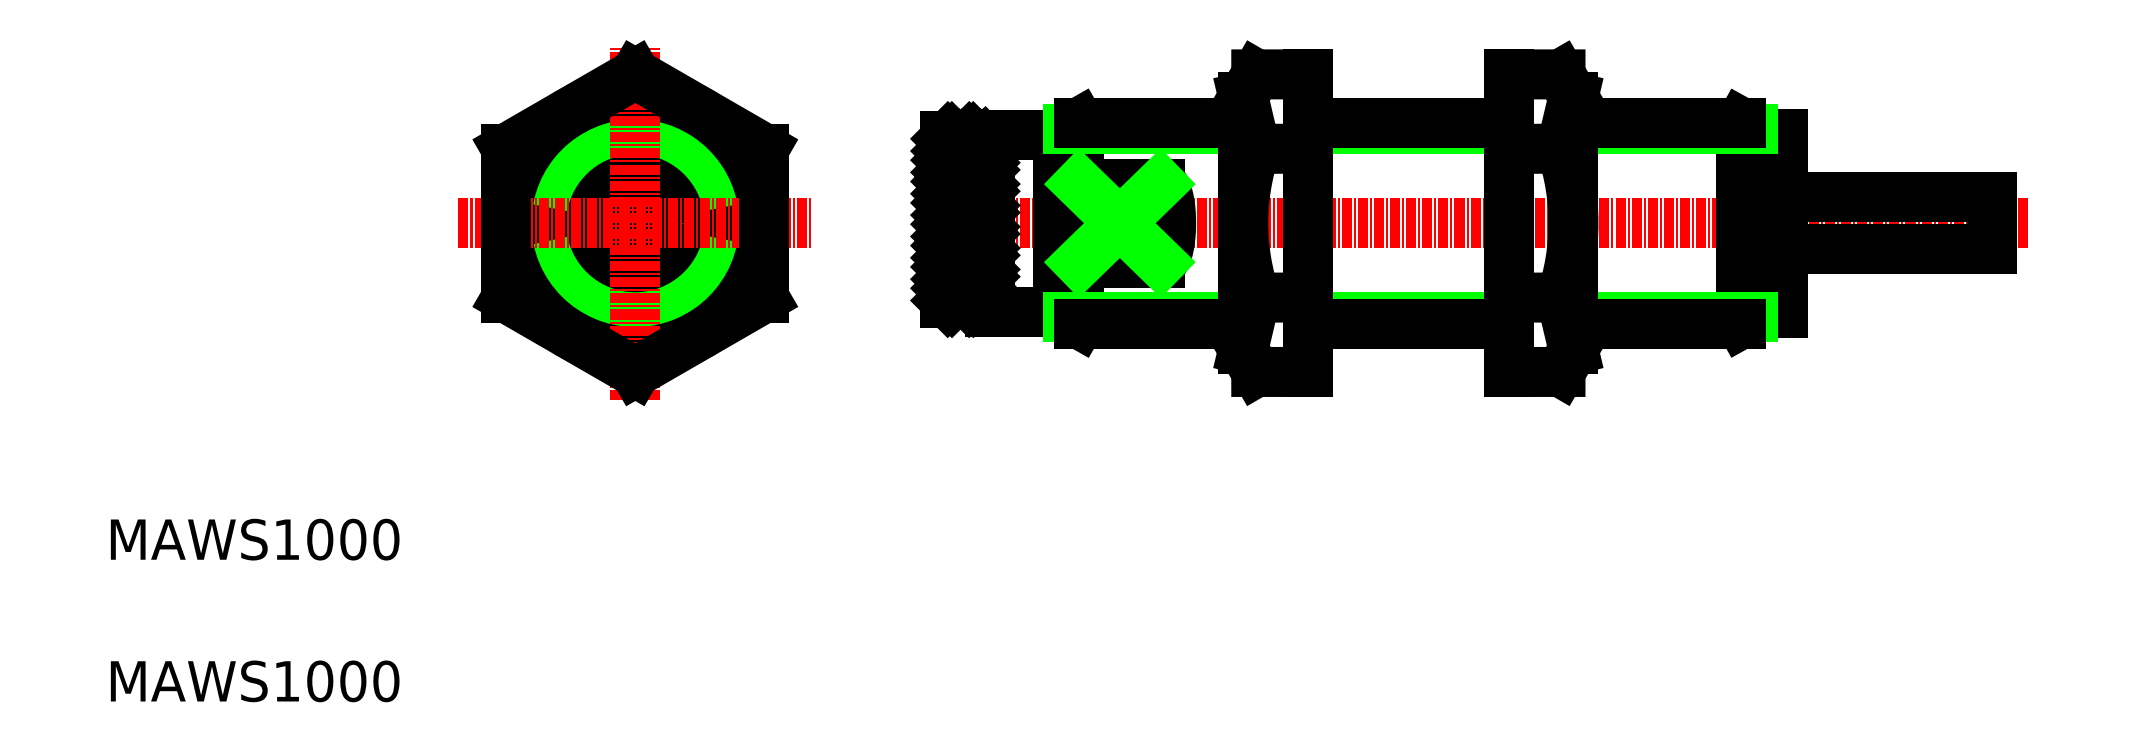
<metadata>
{"format":"dxf","ext":"dxf","renderer":"ezdxf+matplotlib","layout":"modelspace","background":"white","min_lineweight":24,"dpi":150}
</metadata>
<code>
0
SECTION
2
ENTITIES
0
TEXT
8
0
10
42.35
20
192.7
30
0
40
5
1
MAWS1000
41
1.047
11
42.35
21
191
31
0
73
     1
0
CIRCLE
8
0
10
108.1
20
234.2
30
0
40
12.5
0
LINE
8
0
10
107.3
20
233.8
30
0
11
107.3
21
234.7
31
0
0
LINE
8
0
10
108.1
20
233.3
30
0
11
107.3
21
233.8
31
0
0
LINE
8
0
10
108.9
20
233.8
30
0
11
108.1
21
233.3
31
0
0
LINE
8
0
10
108.9
20
234.7
30
0
11
108.9
21
233.8
31
0
0
LINE
8
0
10
108.1
20
235.2
30
0
11
108.9
21
234.7
31
0
0
LINE
8
0
10
107.3
20
234.7
30
0
11
108.1
21
235.2
31
0
0
CIRCLE
8
0
10
108.1
20
234.2
30
0
40
3.493
0
CIRCLE
8
0
10
108.1
20
234.2
30
0
40
3.302
0
CIRCLE
8
0
10
108.1
20
234.2
30
0
40
4.801
0
ARC
8
0
10
108.1
20
234.2
30
0
40
9.906
50
105.2
51
74.76
0
LINE
8
0
10
105.5
20
243.8
30
0
11
105.5
21
244.7
31
0
0
LINE
8
0
10
110.7
20
243.8
30
0
11
110.7
21
244.7
31
0
0
ARC
8
0
10
108.1
20
234.2
30
0
40
10.79
50
76.04
51
104
0
LINE
8
0
10
96.61
20
229.3
30
0
11
96.61
21
239.1
31
0
0
LINE
8
0
10
119.6
20
229.3
30
0
11
119.6
21
239.1
31
0
0
CIRCLE
8
0
10
108.1
20
234.2
30
0
40
11
0
ARC
8
0
10
108.1
20
234.2
30
0
40
11.69
50
10.29
51
169.7
0
ARC
8
0
10
108.1
20
234.2
30
0
40
11.69
50
191.5
51
349.7
0
CIRCLE
8
0
10
108.1
20
234.2
30
0
40
16
0
LINE
8
CENTER
10
281.1
20
234.2
30
0
11
143.7
21
234.2
31
0
0
LINE
8
0
10
151.6
20
245
30
0
11
146.6
21
245
31
0
0
LINE
8
0
10
151.6
20
244.1
30
0
11
146.6
21
244.1
31
0
0
LINE
8
0
10
152.1
20
239
30
0
11
151.6
21
239
31
0
0
LINE
8
0
10
152.1
20
229.4
30
0
11
151.6
21
229.4
31
0
0
LINE
8
0
10
151.6
20
224.3
30
0
11
146.6
21
224.3
31
0
0
LINE
8
0
10
151.6
20
224.3
30
0
11
151.6
21
245
31
0
0
LINE
8
0
10
146.6
20
224.3
30
0
11
146.6
21
245
31
0
0
LINE
8
0
10
152.1
20
223.2
30
0
11
152.1
21
245.2
31
0
0
LINE
8
0
10
160.6
20
223.2
30
0
11
152.1
21
223.2
31
0
0
LINE
8
0
10
160.6
20
245.2
30
0
11
152.1
21
245.2
31
0
0
LINE
8
0
10
163.2
20
221.7
30
0
11
160.6
21
223.2
31
0
0
LINE
8
0
10
247.9
20
223.1
30
0
11
245.4
21
221.7
31
0
0
LINE
8
0
10
163.2
20
239.1
30
0
11
163.2
21
246.7
31
0
0
LINE
8
0
10
173.3
20
239.1
30
0
11
173.3
21
229.3
31
0
0
LINE
8
0
10
163.2
20
229.3
30
0
11
173.3
21
229.3
31
0
0
LINE
8
0
10
163.2
20
239.1
30
0
11
173.3
21
239.1
31
0
0
LINE
8
0
10
163.2
20
221.7
30
0
11
163.2
21
229.3
31
0
0
LINE
8
0
10
245.4
20
221.7
30
0
11
245.4
21
246.7
31
0
0
LINE
8
0
10
247.9
20
245.3
30
0
11
245.4
21
246.7
31
0
0
LINE
8
0
10
163.2
20
246.7
30
0
11
160.6
21
245.2
31
0
0
LINE
8
0
10
160.6
20
223.2
30
0
11
160.6
21
245.2
31
0
0
LINE
8
0
10
250.6
20
223.1
30
0
11
247.9
21
223.1
31
0
0
LINE
8
0
10
250.6
20
245.3
30
0
11
247.9
21
245.3
31
0
0
LINE
8
0
10
250.6
20
223.1
30
0
11
250.6
21
245.3
31
0
0
LINE
8
0
10
247.9
20
223.1
30
0
11
247.9
21
245.3
31
0
0
POLYLINE
8
0
66
     1
10
0
20
0
30
0
70
     8
0
VERTEX
8
0
10
173.3
20
229.3
30
0
70
    32
0
VERTEX
8
0
10
173.3
20
229.3
30
0
70
    32
0
VERTEX
8
0
10
173.4
20
229.3
30
0
70
    32
0
VERTEX
8
0
10
173.4
20
229.4
30
0
70
    32
0
VERTEX
8
0
10
173.4
20
229.4
30
0
70
    32
0
VERTEX
8
0
10
173.5
20
229.4
30
0
70
    32
0
VERTEX
8
0
10
173.5
20
229.4
30
0
70
    32
0
VERTEX
8
0
10
173.5
20
229.4
30
0
70
    32
0
VERTEX
8
0
10
173.6
20
229.4
30
0
70
    32
0
VERTEX
8
0
10
173.6
20
229.5
30
0
70
    32
0
VERTEX
8
0
10
173.6
20
229.5
30
0
70
    32
0
VERTEX
8
0
10
173.7
20
229.5
30
0
70
    32
0
VERTEX
8
0
10
173.7
20
229.5
30
0
70
    32
0
VERTEX
8
0
10
173.7
20
229.6
30
0
70
    32
0
VERTEX
8
0
10
173.8
20
229.6
30
0
70
    32
0
VERTEX
8
0
10
173.8
20
229.7
30
0
70
    32
0
VERTEX
8
0
10
173.8
20
229.7
30
0
70
    32
0
VERTEX
8
0
10
173.8
20
229.8
30
0
70
    32
0
VERTEX
8
0
10
173.9
20
229.8
30
0
70
    32
0
VERTEX
8
0
10
173.9
20
229.9
30
0
70
    32
0
VERTEX
8
0
10
173.9
20
229.9
30
0
70
    32
0
VERTEX
8
0
10
174
20
230
30
0
70
    32
0
VERTEX
8
0
10
174
20
230
30
0
70
    32
0
VERTEX
8
0
10
174
20
230.1
30
0
70
    32
0
VERTEX
8
0
10
174
20
230.2
30
0
70
    32
0
VERTEX
8
0
10
174.1
20
230.2
30
0
70
    32
0
VERTEX
8
0
10
174.1
20
230.3
30
0
70
    32
0
VERTEX
8
0
10
174.1
20
230.4
30
0
70
    32
0
VERTEX
8
0
10
174.2
20
230.4
30
0
70
    32
0
VERTEX
8
0
10
174.2
20
230.5
30
0
70
    32
0
VERTEX
8
0
10
174.2
20
230.6
30
0
70
    32
0
VERTEX
8
0
10
174.2
20
230.7
30
0
70
    32
0
VERTEX
8
0
10
174.2
20
230.8
30
0
70
    32
0
VERTEX
8
0
10
174.3
20
230.9
30
0
70
    32
0
VERTEX
8
0
10
174.3
20
230.9
30
0
70
    32
0
VERTEX
8
0
10
174.3
20
231
30
0
70
    32
0
VERTEX
8
0
10
174.3
20
231.1
30
0
70
    32
0
VERTEX
8
0
10
174.4
20
231.2
30
0
70
    32
0
VERTEX
8
0
10
174.4
20
231.3
30
0
70
    32
0
VERTEX
8
0
10
174.4
20
231.4
30
0
70
    32
0
VERTEX
8
0
10
174.4
20
231.5
30
0
70
    32
0
VERTEX
8
0
10
174.4
20
231.6
30
0
70
    32
0
VERTEX
8
0
10
174.5
20
231.7
30
0
70
    32
0
VERTEX
8
0
10
174.5
20
231.8
30
0
70
    32
0
VERTEX
8
0
10
174.5
20
231.9
30
0
70
    32
0
VERTEX
8
0
10
174.5
20
232
30
0
70
    32
0
VERTEX
8
0
10
174.5
20
232.1
30
0
70
    32
0
VERTEX
8
0
10
174.5
20
232.3
30
0
70
    32
0
VERTEX
8
0
10
174.5
20
232.4
30
0
70
    32
0
VERTEX
8
0
10
174.6
20
232.5
30
0
70
    32
0
VERTEX
8
0
10
174.6
20
232.6
30
0
70
    32
0
VERTEX
8
0
10
174.6
20
232.7
30
0
70
    32
0
VERTEX
8
0
10
174.6
20
232.8
30
0
70
    32
0
VERTEX
8
0
10
174.6
20
232.9
30
0
70
    32
0
VERTEX
8
0
10
174.6
20
233
30
0
70
    32
0
VERTEX
8
0
10
174.6
20
233.2
30
0
70
    32
0
VERTEX
8
0
10
174.6
20
233.3
30
0
70
    32
0
VERTEX
8
0
10
174.6
20
233.4
30
0
70
    32
0
VERTEX
8
0
10
174.6
20
233.5
30
0
70
    32
0
VERTEX
8
0
10
174.6
20
233.6
30
0
70
    32
0
VERTEX
8
0
10
174.6
20
233.8
30
0
70
    32
0
VERTEX
8
0
10
174.6
20
233.9
30
0
70
    32
0
VERTEX
8
0
10
174.6
20
234
30
0
70
    32
0
VERTEX
8
0
10
174.6
20
234.1
30
0
70
    32
0
VERTEX
8
0
10
174.6
20
234.2
30
0
70
    32
0
VERTEX
8
0
10
174.6
20
234.4
30
0
70
    32
0
VERTEX
8
0
10
174.6
20
234.5
30
0
70
    32
0
VERTEX
8
0
10
174.6
20
234.6
30
0
70
    32
0
VERTEX
8
0
10
174.6
20
234.7
30
0
70
    32
0
VERTEX
8
0
10
174.6
20
234.8
30
0
70
    32
0
VERTEX
8
0
10
174.6
20
235
30
0
70
    32
0
VERTEX
8
0
10
174.6
20
235.1
30
0
70
    32
0
VERTEX
8
0
10
174.6
20
235.2
30
0
70
    32
0
VERTEX
8
0
10
174.6
20
235.3
30
0
70
    32
0
VERTEX
8
0
10
174.6
20
235.4
30
0
70
    32
0
VERTEX
8
0
10
174.6
20
235.5
30
0
70
    32
0
VERTEX
8
0
10
174.6
20
235.7
30
0
70
    32
0
VERTEX
8
0
10
174.6
20
235.8
30
0
70
    32
0
VERTEX
8
0
10
174.6
20
235.9
30
0
70
    32
0
VERTEX
8
0
10
174.6
20
236
30
0
70
    32
0
VERTEX
8
0
10
174.5
20
236.1
30
0
70
    32
0
VERTEX
8
0
10
174.5
20
236.2
30
0
70
    32
0
VERTEX
8
0
10
174.5
20
236.3
30
0
70
    32
0
VERTEX
8
0
10
174.5
20
236.4
30
0
70
    32
0
VERTEX
8
0
10
174.5
20
236.5
30
0
70
    32
0
VERTEX
8
0
10
174.5
20
236.7
30
0
70
    32
0
VERTEX
8
0
10
174.5
20
236.8
30
0
70
    32
0
VERTEX
8
0
10
174.4
20
236.9
30
0
70
    32
0
VERTEX
8
0
10
174.4
20
237
30
0
70
    32
0
VERTEX
8
0
10
174.4
20
237.1
30
0
70
    32
0
VERTEX
8
0
10
174.4
20
237.2
30
0
70
    32
0
VERTEX
8
0
10
174.4
20
237.3
30
0
70
    32
0
VERTEX
8
0
10
174.3
20
237.3
30
0
70
    32
0
VERTEX
8
0
10
174.3
20
237.4
30
0
70
    32
0
VERTEX
8
0
10
174.3
20
237.5
30
0
70
    32
0
VERTEX
8
0
10
174.3
20
237.6
30
0
70
    32
0
VERTEX
8
0
10
174.2
20
237.7
30
0
70
    32
0
VERTEX
8
0
10
174.2
20
237.8
30
0
70
    32
0
VERTEX
8
0
10
174.2
20
237.9
30
0
70
    32
0
VERTEX
8
0
10
174.2
20
237.9
30
0
70
    32
0
VERTEX
8
0
10
174.2
20
238
30
0
70
    32
0
VERTEX
8
0
10
174.1
20
238.1
30
0
70
    32
0
VERTEX
8
0
10
174.1
20
238.2
30
0
70
    32
0
VERTEX
8
0
10
174.1
20
238.2
30
0
70
    32
0
VERTEX
8
0
10
174
20
238.3
30
0
70
    32
0
VERTEX
8
0
10
174
20
238.4
30
0
70
    32
0
VERTEX
8
0
10
174
20
238.4
30
0
70
    32
0
VERTEX
8
0
10
174
20
238.5
30
0
70
    32
0
VERTEX
8
0
10
173.9
20
238.6
30
0
70
    32
0
VERTEX
8
0
10
173.9
20
238.6
30
0
70
    32
0
VERTEX
8
0
10
173.9
20
238.7
30
0
70
    32
0
VERTEX
8
0
10
173.8
20
238.7
30
0
70
    32
0
VERTEX
8
0
10
173.8
20
238.8
30
0
70
    32
0
VERTEX
8
0
10
173.8
20
238.8
30
0
70
    32
0
VERTEX
8
0
10
173.8
20
238.8
30
0
70
    32
0
VERTEX
8
0
10
173.7
20
238.9
30
0
70
    32
0
VERTEX
8
0
10
173.7
20
238.9
30
0
70
    32
0
VERTEX
8
0
10
173.7
20
239
30
0
70
    32
0
VERTEX
8
0
10
173.6
20
239
30
0
70
    32
0
VERTEX
8
0
10
173.6
20
239
30
0
70
    32
0
VERTEX
8
0
10
173.6
20
239
30
0
70
    32
0
VERTEX
8
0
10
173.5
20
239.1
30
0
70
    32
0
VERTEX
8
0
10
173.5
20
239.1
30
0
70
    32
0
VERTEX
8
0
10
173.5
20
239.1
30
0
70
    32
0
VERTEX
8
0
10
173.4
20
239.1
30
0
70
    32
0
VERTEX
8
0
10
173.4
20
239.1
30
0
70
    32
0
VERTEX
8
0
10
173.4
20
239.1
30
0
70
    32
0
VERTEX
8
0
10
173.3
20
239.1
30
0
70
    32
0
VERTEX
8
0
10
173.3
20
239.1
30
0
70
    32
0
SEQEND
8
0
0
POLYLINE
8
0
66
     1
10
0
20
0
30
0
70
     8
0
VERTEX
8
0
10
163.2
20
239.1
30
0
70
    32
0
VERTEX
8
0
10
163.2
20
239.1
30
0
70
    32
0
VERTEX
8
0
10
163.2
20
239.1
30
0
70
    32
0
VERTEX
8
0
10
163.1
20
239.1
30
0
70
    32
0
VERTEX
8
0
10
163.1
20
239.1
30
0
70
    32
0
VERTEX
8
0
10
163
20
239.1
30
0
70
    32
0
VERTEX
8
0
10
163
20
239.1
30
0
70
    32
0
VERTEX
8
0
10
163
20
239.1
30
0
70
    32
0
VERTEX
8
0
10
162.9
20
239
30
0
70
    32
0
VERTEX
8
0
10
162.9
20
239
30
0
70
    32
0
VERTEX
8
0
10
162.9
20
239
30
0
70
    32
0
VERTEX
8
0
10
162.8
20
239
30
0
70
    32
0
VERTEX
8
0
10
162.8
20
238.9
30
0
70
    32
0
VERTEX
8
0
10
162.7
20
238.9
30
0
70
    32
0
VERTEX
8
0
10
162.7
20
238.8
30
0
70
    32
0
VERTEX
8
0
10
162.7
20
238.8
30
0
70
    32
0
VERTEX
8
0
10
162.6
20
238.8
30
0
70
    32
0
VERTEX
8
0
10
162.6
20
238.7
30
0
70
    32
0
VERTEX
8
0
10
162.6
20
238.7
30
0
70
    32
0
VERTEX
8
0
10
162.5
20
238.6
30
0
70
    32
0
VERTEX
8
0
10
162.5
20
238.6
30
0
70
    32
0
VERTEX
8
0
10
162.4
20
238.5
30
0
70
    32
0
VERTEX
8
0
10
162.4
20
238.4
30
0
70
    32
0
VERTEX
8
0
10
162.4
20
238.4
30
0
70
    32
0
VERTEX
8
0
10
162.3
20
238.3
30
0
70
    32
0
VERTEX
8
0
10
162.3
20
238.2
30
0
70
    32
0
VERTEX
8
0
10
162.3
20
238.2
30
0
70
    32
0
VERTEX
8
0
10
162.3
20
238.1
30
0
70
    32
0
VERTEX
8
0
10
162.2
20
238
30
0
70
    32
0
VERTEX
8
0
10
162.2
20
237.9
30
0
70
    32
0
VERTEX
8
0
10
162.2
20
237.9
30
0
70
    32
0
VERTEX
8
0
10
162.1
20
237.8
30
0
70
    32
0
VERTEX
8
0
10
162.1
20
237.7
30
0
70
    32
0
VERTEX
8
0
10
162.1
20
237.6
30
0
70
    32
0
VERTEX
8
0
10
162.1
20
237.5
30
0
70
    32
0
VERTEX
8
0
10
162
20
237.4
30
0
70
    32
0
VERTEX
8
0
10
162
20
237.3
30
0
70
    32
0
VERTEX
8
0
10
162
20
237.3
30
0
70
    32
0
VERTEX
8
0
10
162
20
237.2
30
0
70
    32
0
VERTEX
8
0
10
161.9
20
237.1
30
0
70
    32
0
VERTEX
8
0
10
161.9
20
237
30
0
70
    32
0
VERTEX
8
0
10
161.9
20
236.9
30
0
70
    32
0
VERTEX
8
0
10
161.9
20
236.8
30
0
70
    32
0
VERTEX
8
0
10
161.8
20
236.7
30
0
70
    32
0
VERTEX
8
0
10
161.8
20
236.5
30
0
70
    32
0
VERTEX
8
0
10
161.8
20
236.4
30
0
70
    32
0
VERTEX
8
0
10
161.8
20
236.3
30
0
70
    32
0
VERTEX
8
0
10
161.8
20
236.2
30
0
70
    32
0
VERTEX
8
0
10
161.8
20
236.1
30
0
70
    32
0
VERTEX
8
0
10
161.7
20
236
30
0
70
    32
0
VERTEX
8
0
10
161.7
20
235.9
30
0
70
    32
0
VERTEX
8
0
10
161.7
20
235.8
30
0
70
    32
0
VERTEX
8
0
10
161.7
20
235.7
30
0
70
    32
0
VERTEX
8
0
10
161.7
20
235.5
30
0
70
    32
0
VERTEX
8
0
10
161.7
20
235.4
30
0
70
    32
0
VERTEX
8
0
10
161.7
20
235.3
30
0
70
    32
0
VERTEX
8
0
10
161.7
20
235.2
30
0
70
    32
0
VERTEX
8
0
10
161.7
20
235.1
30
0
70
    32
0
VERTEX
8
0
10
161.7
20
235
30
0
70
    32
0
VERTEX
8
0
10
161.7
20
234.8
30
0
70
    32
0
VERTEX
8
0
10
161.6
20
234.7
30
0
70
    32
0
VERTEX
8
0
10
161.6
20
234.6
30
0
70
    32
0
VERTEX
8
0
10
161.6
20
234.5
30
0
70
    32
0
VERTEX
8
0
10
161.6
20
234.4
30
0
70
    32
0
VERTEX
8
0
10
161.6
20
234.2
30
0
70
    32
0
VERTEX
8
0
10
161.6
20
234.1
30
0
70
    32
0
VERTEX
8
0
10
161.6
20
234
30
0
70
    32
0
VERTEX
8
0
10
161.6
20
233.9
30
0
70
    32
0
VERTEX
8
0
10
161.6
20
233.8
30
0
70
    32
0
VERTEX
8
0
10
161.7
20
233.6
30
0
70
    32
0
VERTEX
8
0
10
161.7
20
233.5
30
0
70
    32
0
VERTEX
8
0
10
161.7
20
233.4
30
0
70
    32
0
VERTEX
8
0
10
161.7
20
233.3
30
0
70
    32
0
VERTEX
8
0
10
161.7
20
233.2
30
0
70
    32
0
VERTEX
8
0
10
161.7
20
233
30
0
70
    32
0
VERTEX
8
0
10
161.7
20
232.9
30
0
70
    32
0
VERTEX
8
0
10
161.7
20
232.8
30
0
70
    32
0
VERTEX
8
0
10
161.7
20
232.7
30
0
70
    32
0
VERTEX
8
0
10
161.7
20
232.6
30
0
70
    32
0
VERTEX
8
0
10
161.7
20
232.5
30
0
70
    32
0
VERTEX
8
0
10
161.8
20
232.4
30
0
70
    32
0
VERTEX
8
0
10
161.8
20
232.3
30
0
70
    32
0
VERTEX
8
0
10
161.8
20
232.1
30
0
70
    32
0
VERTEX
8
0
10
161.8
20
232
30
0
70
    32
0
VERTEX
8
0
10
161.8
20
231.9
30
0
70
    32
0
VERTEX
8
0
10
161.8
20
231.8
30
0
70
    32
0
VERTEX
8
0
10
161.9
20
231.7
30
0
70
    32
0
VERTEX
8
0
10
161.9
20
231.6
30
0
70
    32
0
VERTEX
8
0
10
161.9
20
231.5
30
0
70
    32
0
VERTEX
8
0
10
161.9
20
231.4
30
0
70
    32
0
VERTEX
8
0
10
162
20
231.3
30
0
70
    32
0
VERTEX
8
0
10
162
20
231.2
30
0
70
    32
0
VERTEX
8
0
10
162
20
231.1
30
0
70
    32
0
VERTEX
8
0
10
162
20
231
30
0
70
    32
0
VERTEX
8
0
10
162.1
20
230.9
30
0
70
    32
0
VERTEX
8
0
10
162.1
20
230.9
30
0
70
    32
0
VERTEX
8
0
10
162.1
20
230.8
30
0
70
    32
0
VERTEX
8
0
10
162.1
20
230.7
30
0
70
    32
0
VERTEX
8
0
10
162.2
20
230.6
30
0
70
    32
0
VERTEX
8
0
10
162.2
20
230.5
30
0
70
    32
0
VERTEX
8
0
10
162.2
20
230.4
30
0
70
    32
0
VERTEX
8
0
10
162.3
20
230.4
30
0
70
    32
0
VERTEX
8
0
10
162.3
20
230.3
30
0
70
    32
0
VERTEX
8
0
10
162.3
20
230.2
30
0
70
    32
0
VERTEX
8
0
10
162.3
20
230.2
30
0
70
    32
0
VERTEX
8
0
10
162.4
20
230.1
30
0
70
    32
0
VERTEX
8
0
10
162.4
20
230
30
0
70
    32
0
VERTEX
8
0
10
162.4
20
230
30
0
70
    32
0
VERTEX
8
0
10
162.5
20
229.9
30
0
70
    32
0
VERTEX
8
0
10
162.5
20
229.9
30
0
70
    32
0
VERTEX
8
0
10
162.6
20
229.8
30
0
70
    32
0
VERTEX
8
0
10
162.6
20
229.8
30
0
70
    32
0
VERTEX
8
0
10
162.6
20
229.7
30
0
70
    32
0
VERTEX
8
0
10
162.7
20
229.7
30
0
70
    32
0
VERTEX
8
0
10
162.7
20
229.6
30
0
70
    32
0
VERTEX
8
0
10
162.7
20
229.6
30
0
70
    32
0
VERTEX
8
0
10
162.8
20
229.5
30
0
70
    32
0
VERTEX
8
0
10
162.8
20
229.5
30
0
70
    32
0
VERTEX
8
0
10
162.9
20
229.5
30
0
70
    32
0
VERTEX
8
0
10
162.9
20
229.5
30
0
70
    32
0
VERTEX
8
0
10
162.9
20
229.4
30
0
70
    32
0
VERTEX
8
0
10
163
20
229.4
30
0
70
    32
0
VERTEX
8
0
10
163
20
229.4
30
0
70
    32
0
VERTEX
8
0
10
163
20
229.4
30
0
70
    32
0
VERTEX
8
0
10
163.1
20
229.4
30
0
70
    32
0
VERTEX
8
0
10
163.1
20
229.4
30
0
70
    32
0
VERTEX
8
0
10
163.2
20
229.3
30
0
70
    32
0
VERTEX
8
0
10
163.2
20
229.3
30
0
70
    32
0
VERTEX
8
0
10
163.2
20
229.3
30
0
70
    32
0
SEQEND
8
0
0
LINE
8
0
10
183.6
20
222.5
30
0
11
161.8
21
222.5
31
0
0
LINE
8
0
10
183.6
20
221.7
30
0
11
163.2
21
221.7
31
0
0
LINE
8
0
10
183.6
20
245.9
30
0
11
161.8
21
245.9
31
0
0
LINE
8
0
10
183.6
20
246.7
30
0
11
163.2
21
246.7
31
0
0
LINE
8
0
10
246.9
20
222.5
30
0
11
224.6
21
222.5
31
0
0
LINE
8
0
10
216.6
20
222.5
30
0
11
191.6
21
222.5
31
0
0
LINE
8
0
10
245.4
20
221.7
30
0
11
224.6
21
221.7
31
0
0
LINE
8
0
10
216.6
20
221.7
30
0
11
191.6
21
221.7
31
0
0
LINE
8
0
10
246.9
20
245.9
30
0
11
224.6
21
245.9
31
0
0
LINE
8
0
10
216.6
20
245.9
30
0
11
191.6
21
245.9
31
0
0
LINE
8
0
10
245.4
20
246.7
30
0
11
224.6
21
246.7
31
0
0
LINE
8
0
10
216.6
20
246.7
30
0
11
191.6
21
246.7
31
0
0
LINE
8
0
10
276.6
20
231
30
0
11
276.6
21
237.4
31
0
0
LINE
8
0
10
276.6
20
237.4
30
0
11
250.6
21
237.4
31
0
0
LINE
8
0
10
276.6
20
231
30
0
11
250.6
21
231
31
0
0
LINE
8
0
10
163.2
20
229.3
30
0
11
173.3
21
239.1
31
0
0
LINE
8
0
10
173.3
20
229.3
30
0
11
163.2
21
239.1
31
0
0
LINE
8
CENTER
10
86.14
20
234.2
30
0
11
130.1
21
234.2
31
0
0
LINE
8
CENTER
10
108.1
20
212.3
30
0
11
108.1
21
256.2
31
0
0
LINE
8
0
10
108.1
20
252.7
30
0
11
92.11
21
243.5
31
0
0
LINE
8
0
10
92.11
20
225
30
0
11
108.1
21
215.7
31
0
0
LINE
8
0
10
108.1
20
215.7
30
0
11
124.1
21
225
31
0
0
LINE
8
0
10
124.1
20
243.5
30
0
11
108.1
21
252.7
31
0
0
LINE
8
0
10
124.1
20
225
30
0
11
124.1
21
243.5
31
0
0
LINE
8
0
10
92.11
20
225
30
0
11
92.11
21
243.5
31
0
0
TEXT
8
0
10
42.35
20
175.1
30
0
40
5
1
MAWS1000
41
1.047
11
42.35
21
173.4
31
0
73
     1
0
INSERT
8
0
2
*X2
10
0
20
0
30
0
0
LINE
8
0
10
183.6
20
249.9
30
0
11
185.1
21
243.5
31
0
0
LINE
8
0
10
183.6
20
249.9
30
0
11
185.2
21
252.7
31
0
0
LINE
8
0
10
185.1
20
243.5
30
0
11
191.6
21
243.5
31
0
0
LINE
8
0
10
185.2
20
252.7
30
0
11
191.6
21
252.7
31
0
0
LINE
8
0
10
183.6
20
218.6
30
0
11
185.1
21
225
31
0
0
LINE
8
0
10
185.2
20
215.8
30
0
11
183.6
21
218.6
31
0
0
LINE
8
0
10
185.1
20
225
30
0
11
191.6
21
225
31
0
0
LINE
8
0
10
185.2
20
215.8
30
0
11
191.6
21
215.8
31
0
0
ARC
8
0
10
212.4
20
234.2
30
0
40
28.8
50
161.3
51
198.7
0
LINE
8
0
10
183.6
20
218.6
30
0
11
183.6
21
249.9
31
0
0
LINE
8
0
10
191.6
20
215.8
30
0
11
191.6
21
252.7
31
0
0
LINE
8
0
10
224.6
20
249.9
30
0
11
223.1
21
243.5
31
0
0
LINE
8
0
10
224.6
20
218.6
30
0
11
224.6
21
249.9
31
0
0
LINE
8
0
10
216.6
20
215.8
30
0
11
216.6
21
252.7
31
0
0
ARC
8
0
10
195.8
20
234.2
30
0
40
28.8
50
341.3
51
18.71
0
LINE
8
0
10
223
20
215.8
30
0
11
224.6
21
218.6
31
0
0
LINE
8
0
10
223
20
215.8
30
0
11
216.6
21
215.8
31
0
0
LINE
8
0
10
223.1
20
225
30
0
11
216.6
21
225
31
0
0
LINE
8
0
10
224.6
20
218.6
30
0
11
223.1
21
225
31
0
0
LINE
8
0
10
223.1
20
243.5
30
0
11
216.6
21
243.5
31
0
0
LINE
8
0
10
223
20
252.7
30
0
11
216.6
21
252.7
31
0
0
LINE
8
0
10
224.6
20
249.9
30
0
11
223
21
252.7
31
0
0
ENDSEC
0
EOF

</code>
